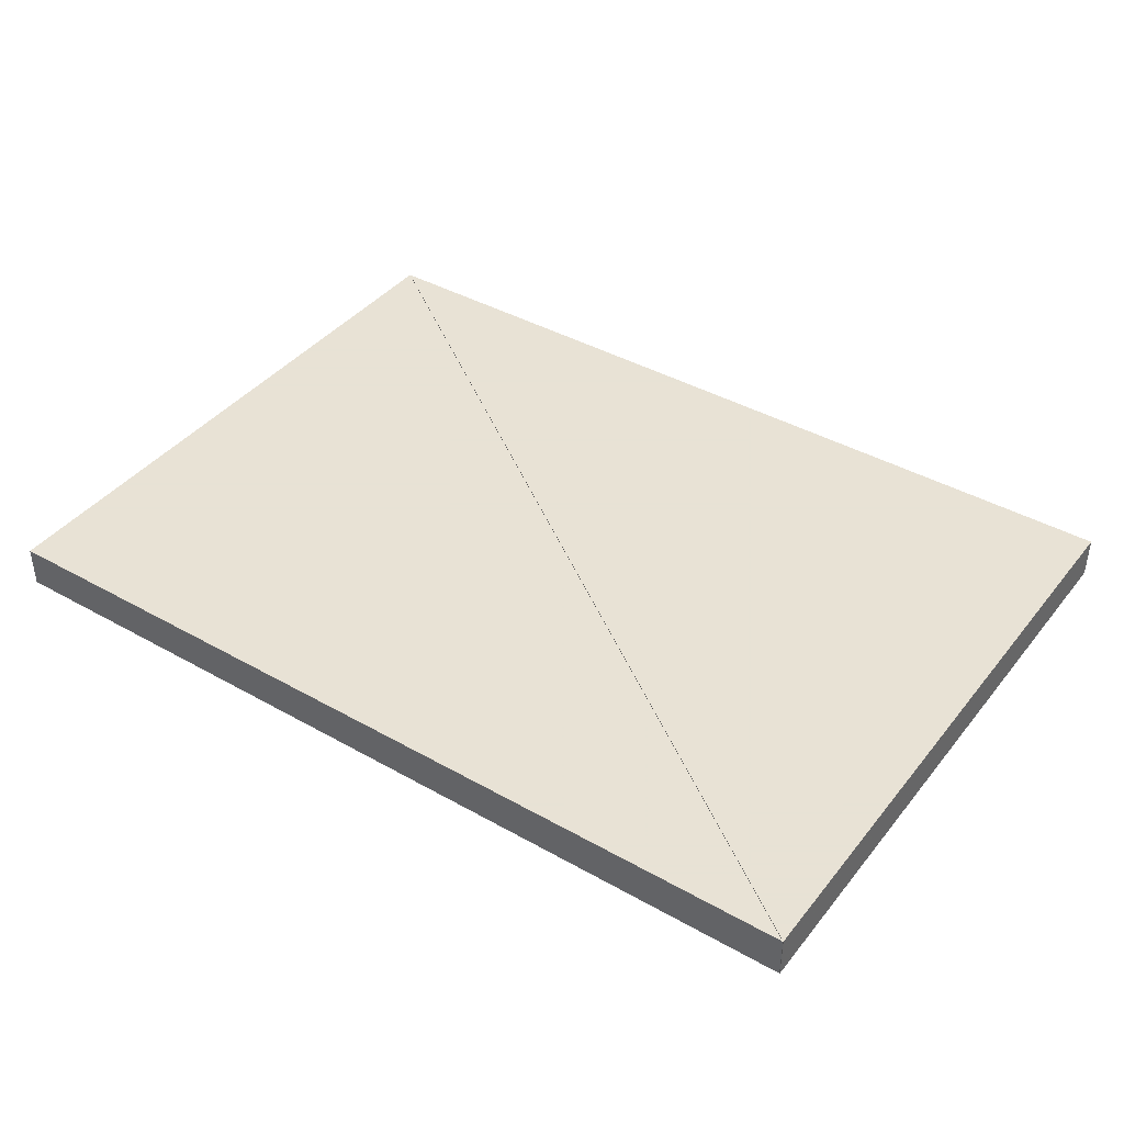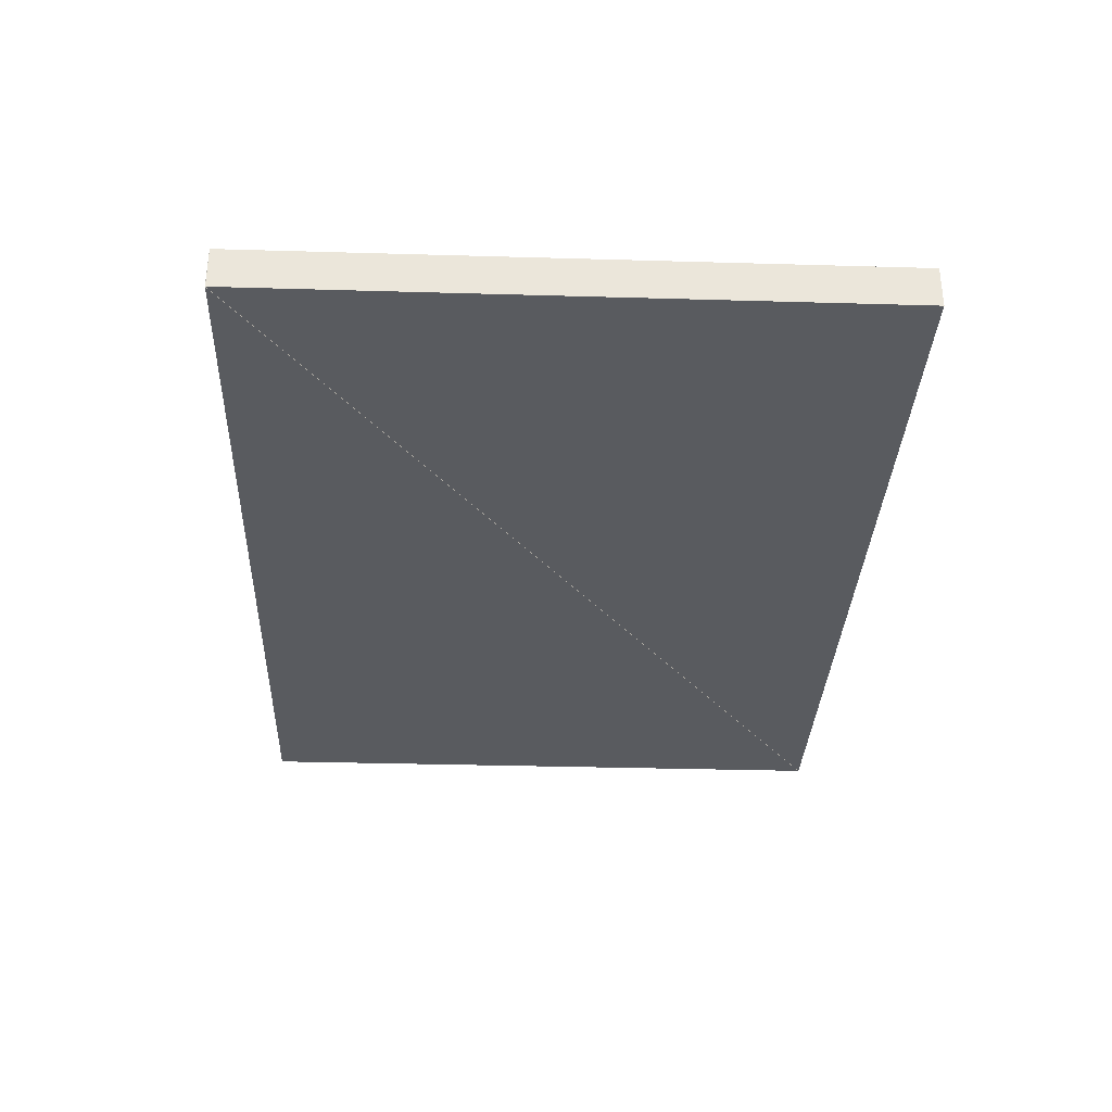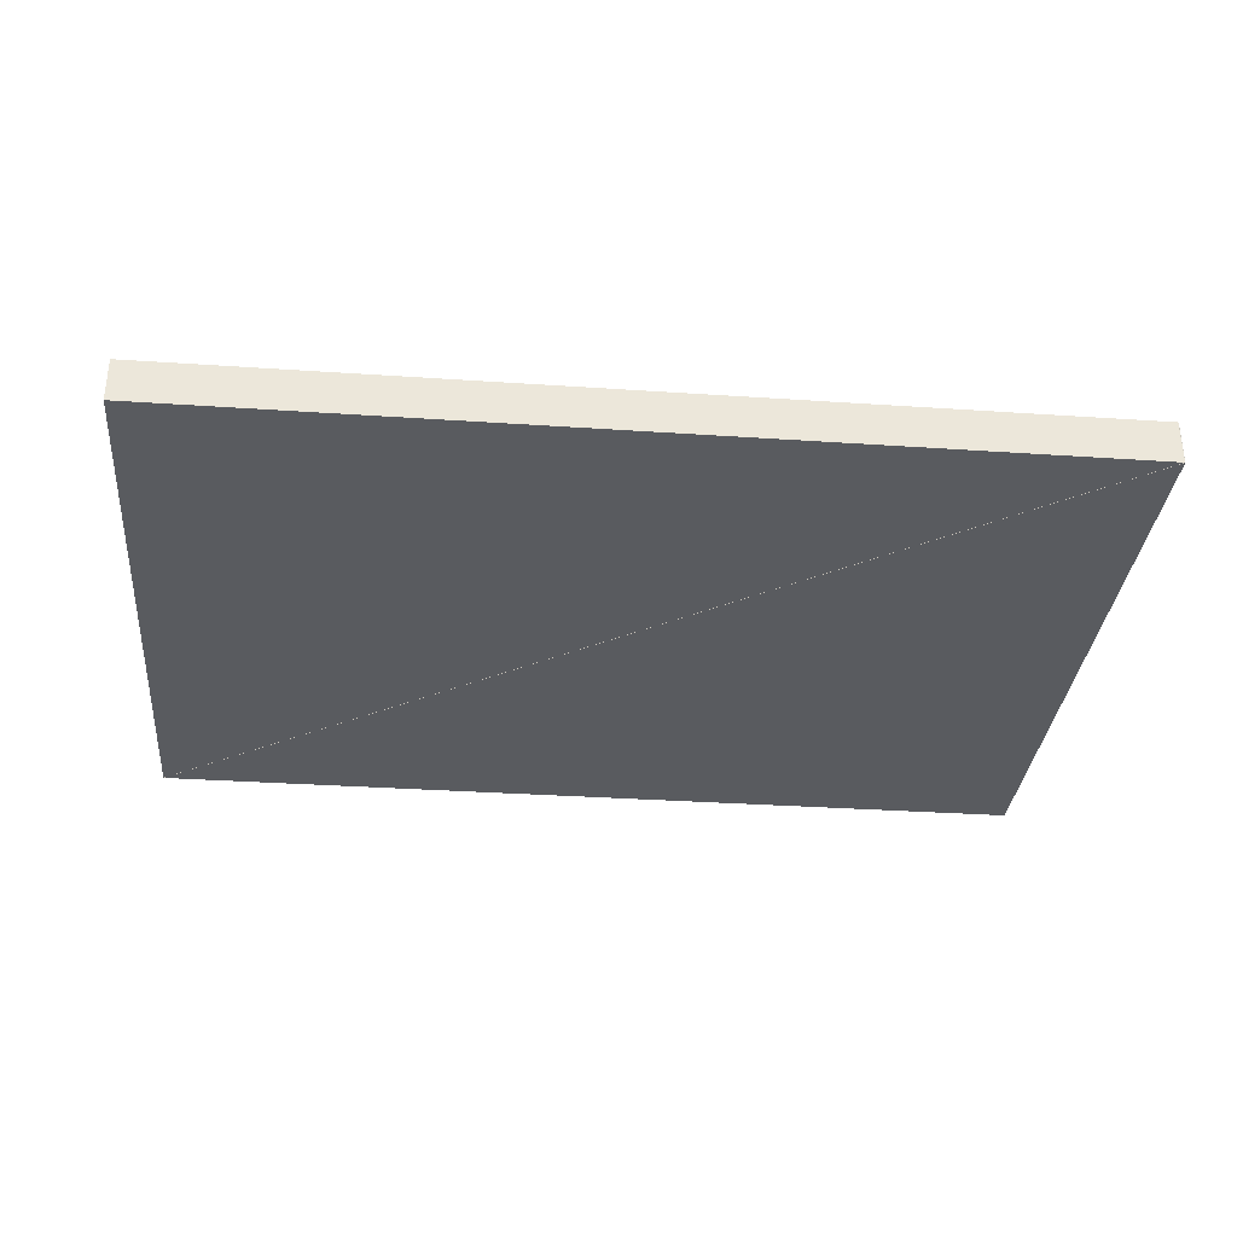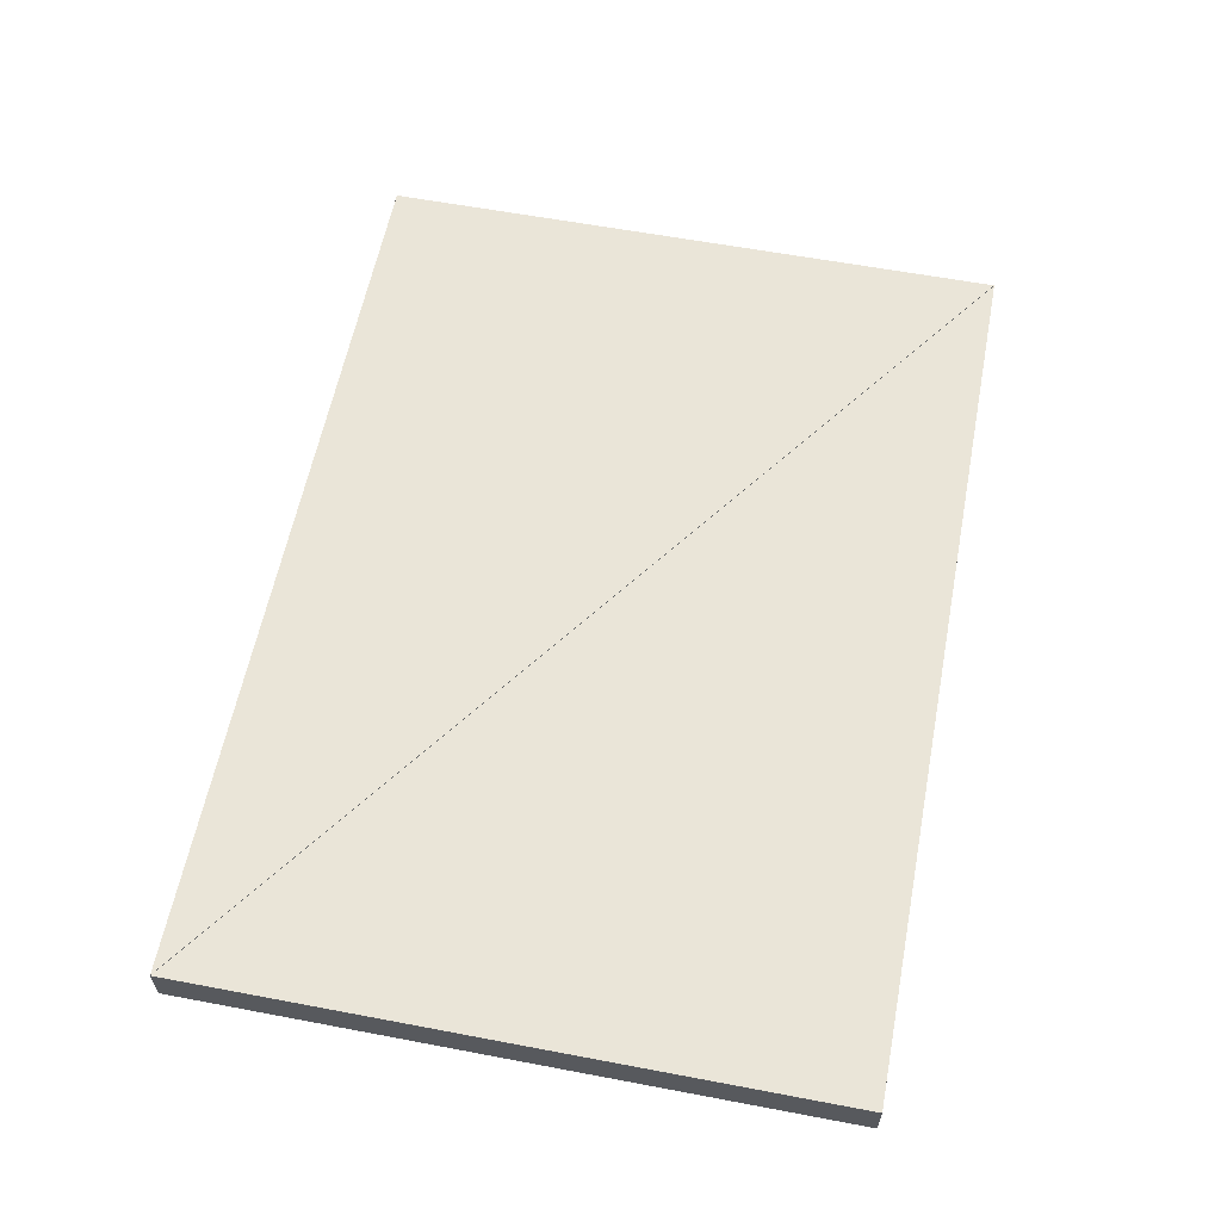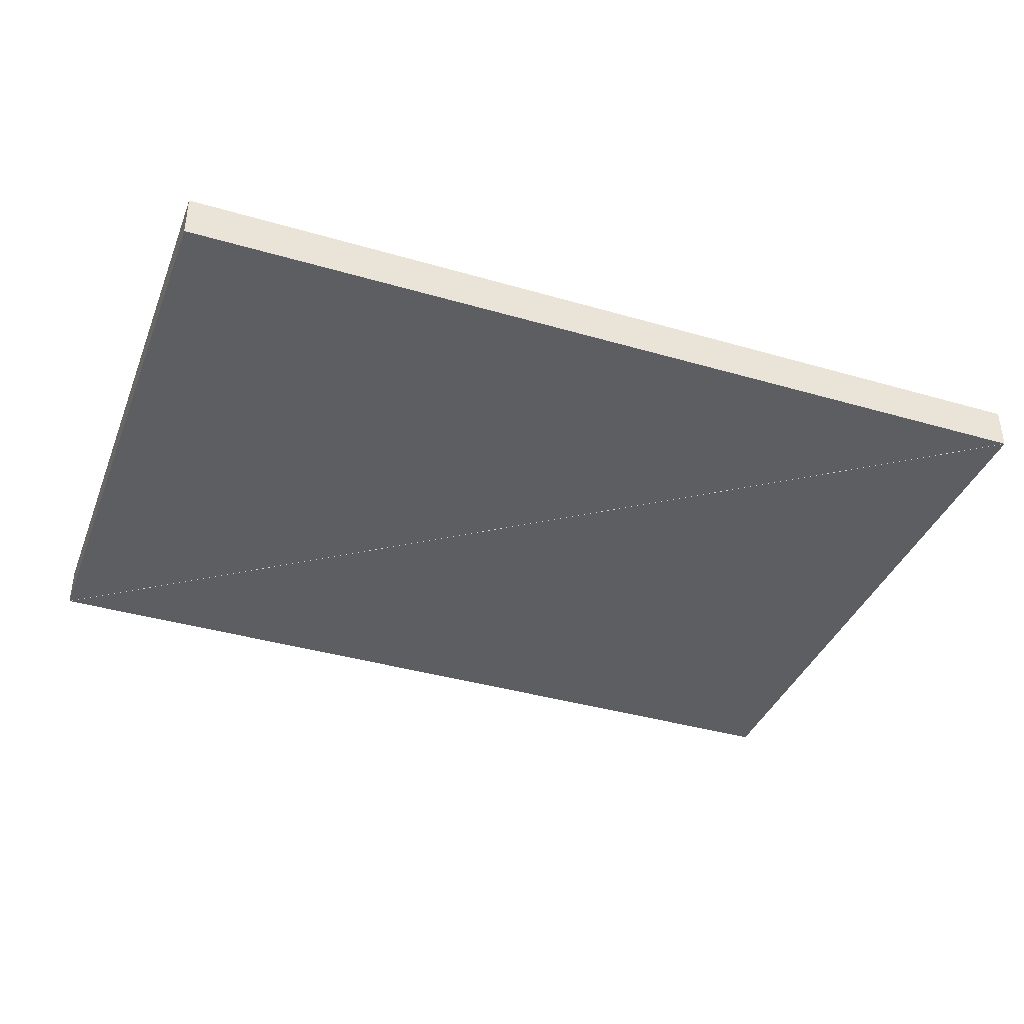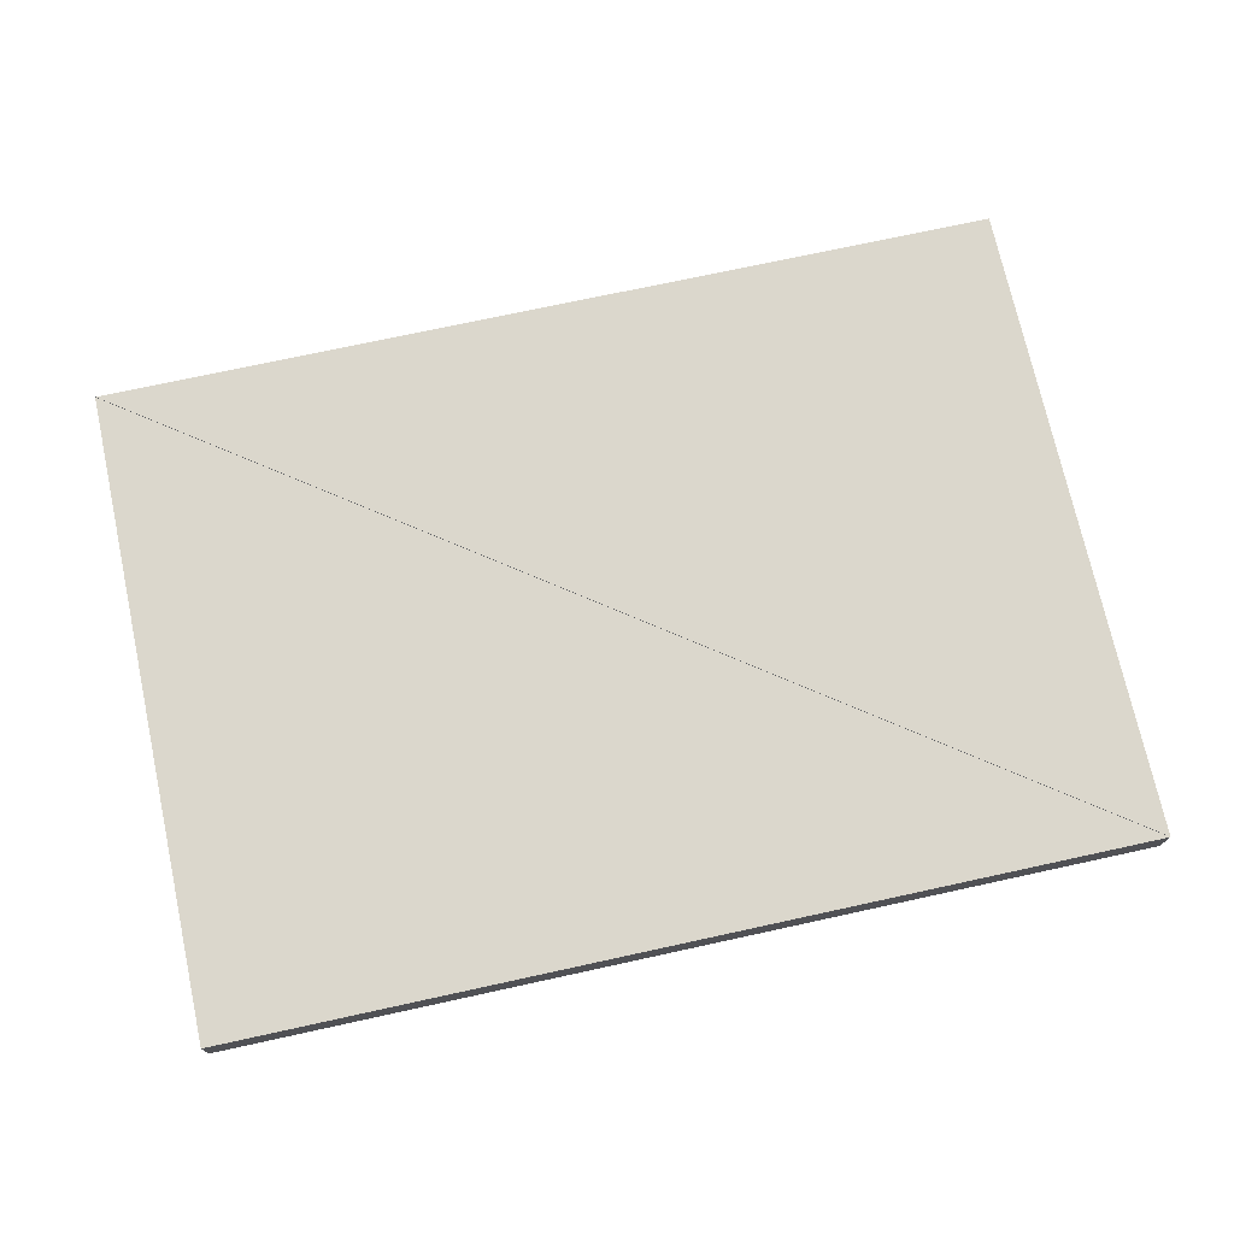
<metadata>
{"format":"obj","ext":"obj","renderer":"f3d","projection":"perspective","resolution":1024,"background":"white","views":[{"elev":40.6,"azim":34.7,"up":"+Y"},{"elev":-32.7,"azim":87.7,"up":"+Y"},{"elev":-32.7,"azim":-5.4,"up":"+Y"},{"elev":59.6,"azim":101.0,"up":"+Y"},{"elev":-38.5,"azim":-20.2,"up":"+Y"},{"elev":73.2,"azim":-12.3,"up":"+Y"}]}
</metadata>
<code>
o convex_0
v -1.598 1.76 0.0008
v 1.769 1.76 0.0008
v 1.769 1.76 2.398
v -1.598 1.6 0.0008
v 1.769 1.6 0.0008
v 1.769 1.6 2.398
f 2 1 3
f 5 6 4
f 1 4 2
f 2 4 5
f 2 5 3
f 3 5 6
f 3 6 1
f 1 6 4
o convex_1
v 1.768 1.76 2.399
v -1.599 1.76 2.399
v -1.599 1.76 0.0016
v 1.768 1.6 2.399
v -1.599 1.6 2.399
v -1.599 1.6 0.0016
f 8 7 9
f 11 12 10
f 7 10 8
f 8 10 11
f 8 11 9
f 9 11 12
f 9 12 7
f 7 12 10

</code>
